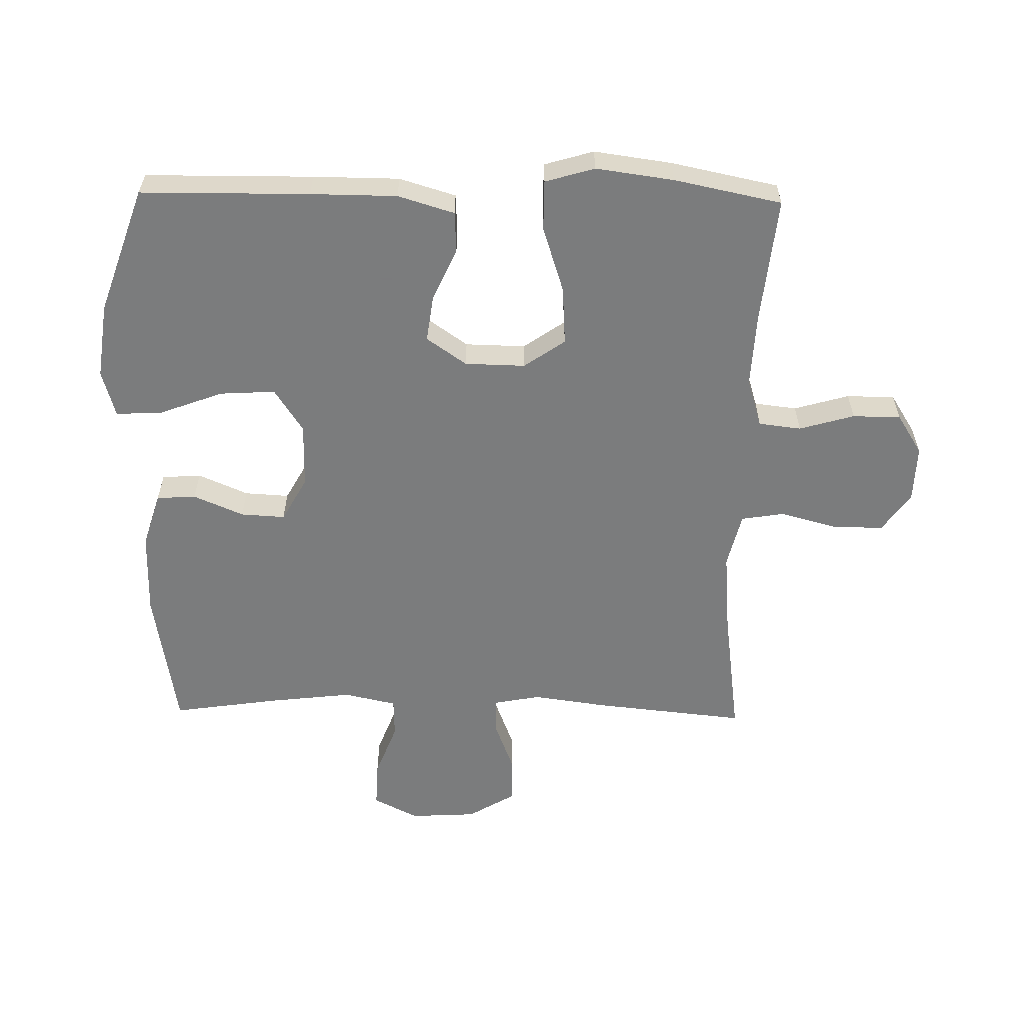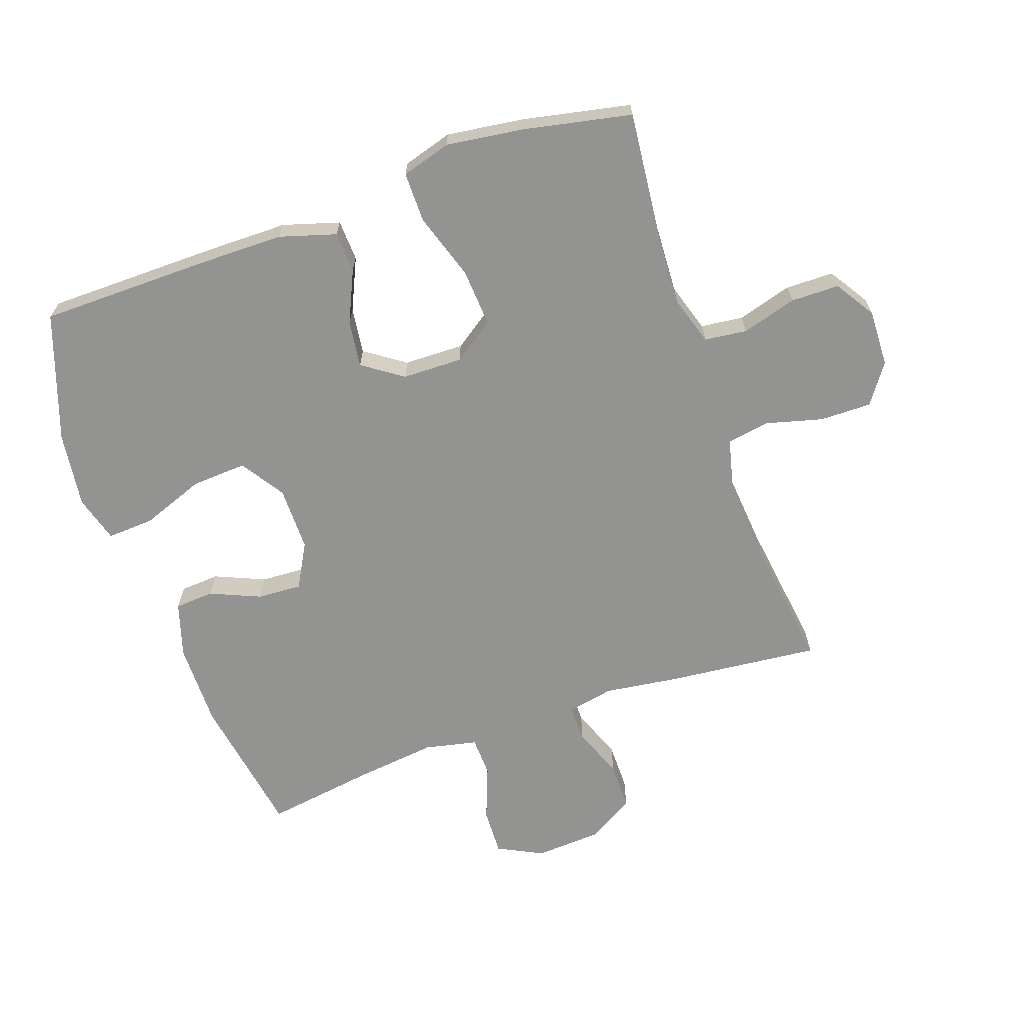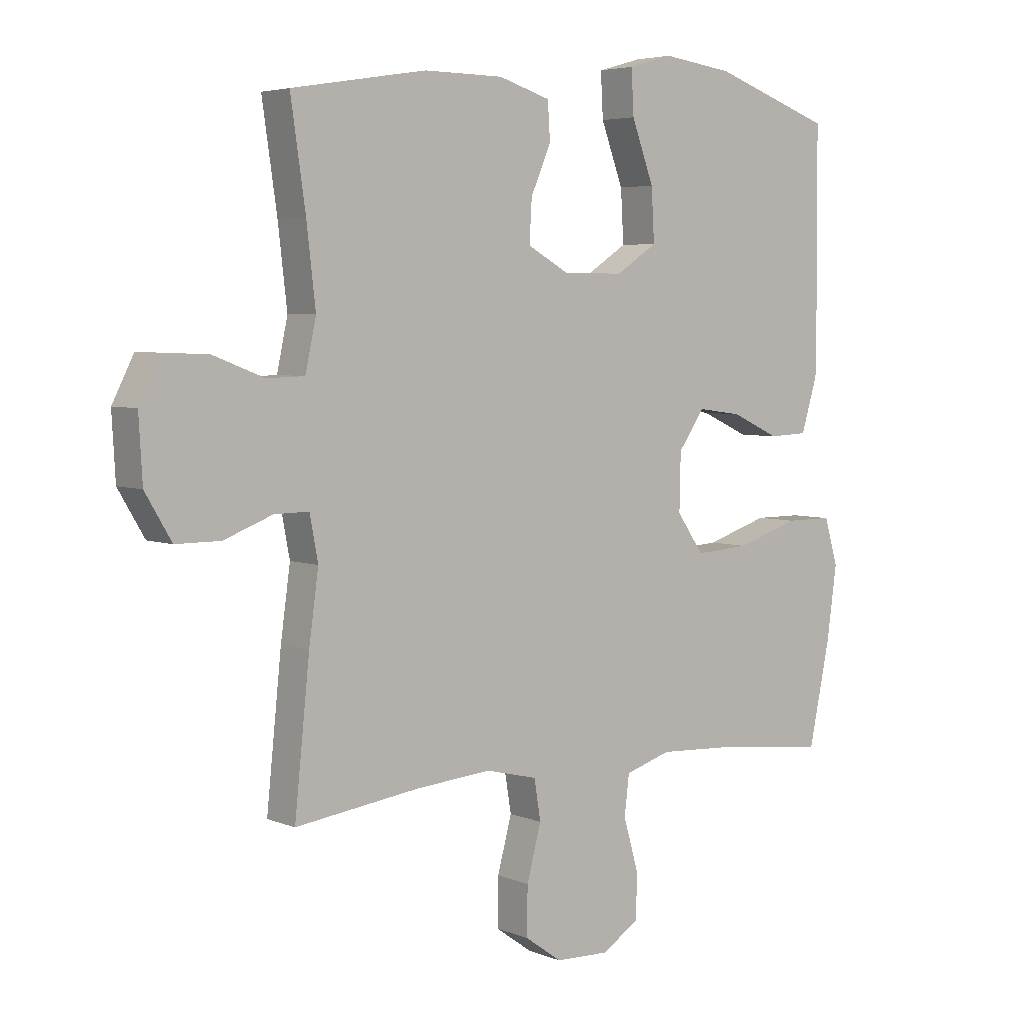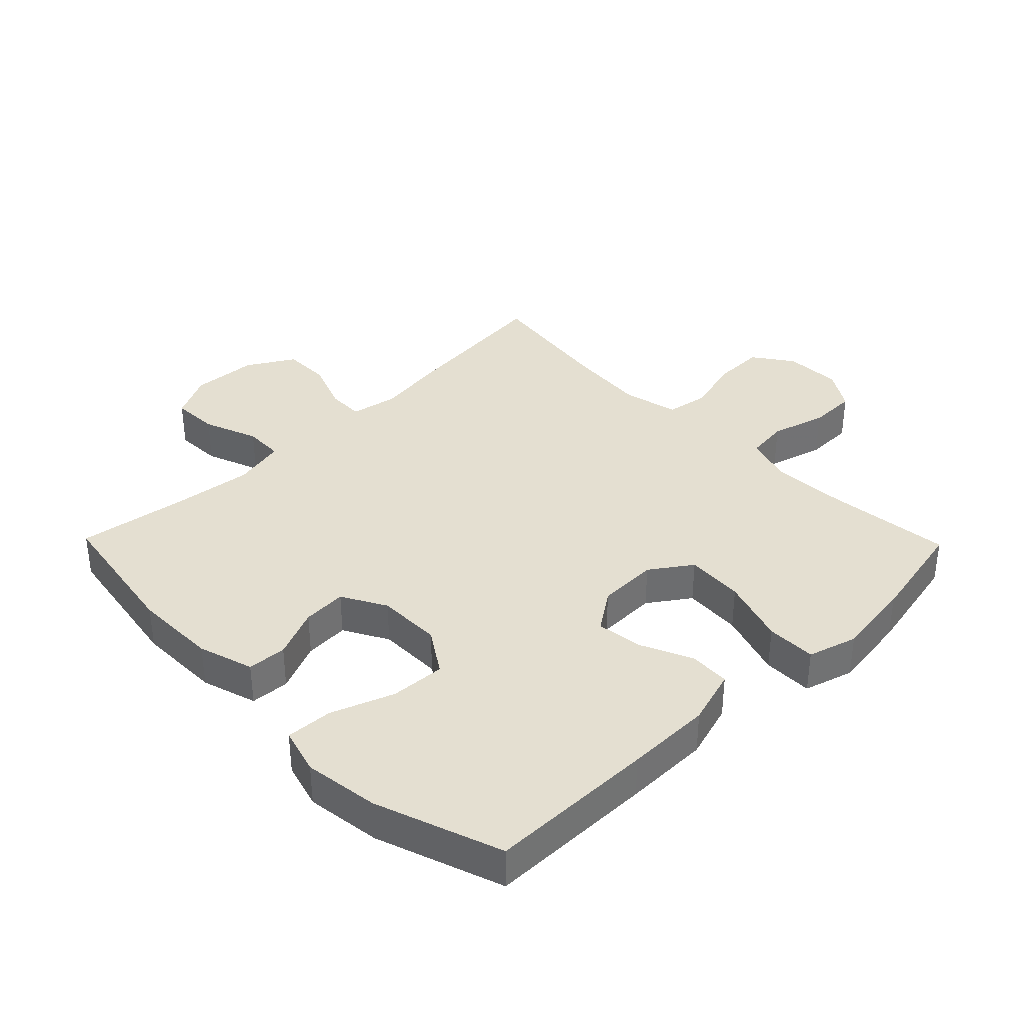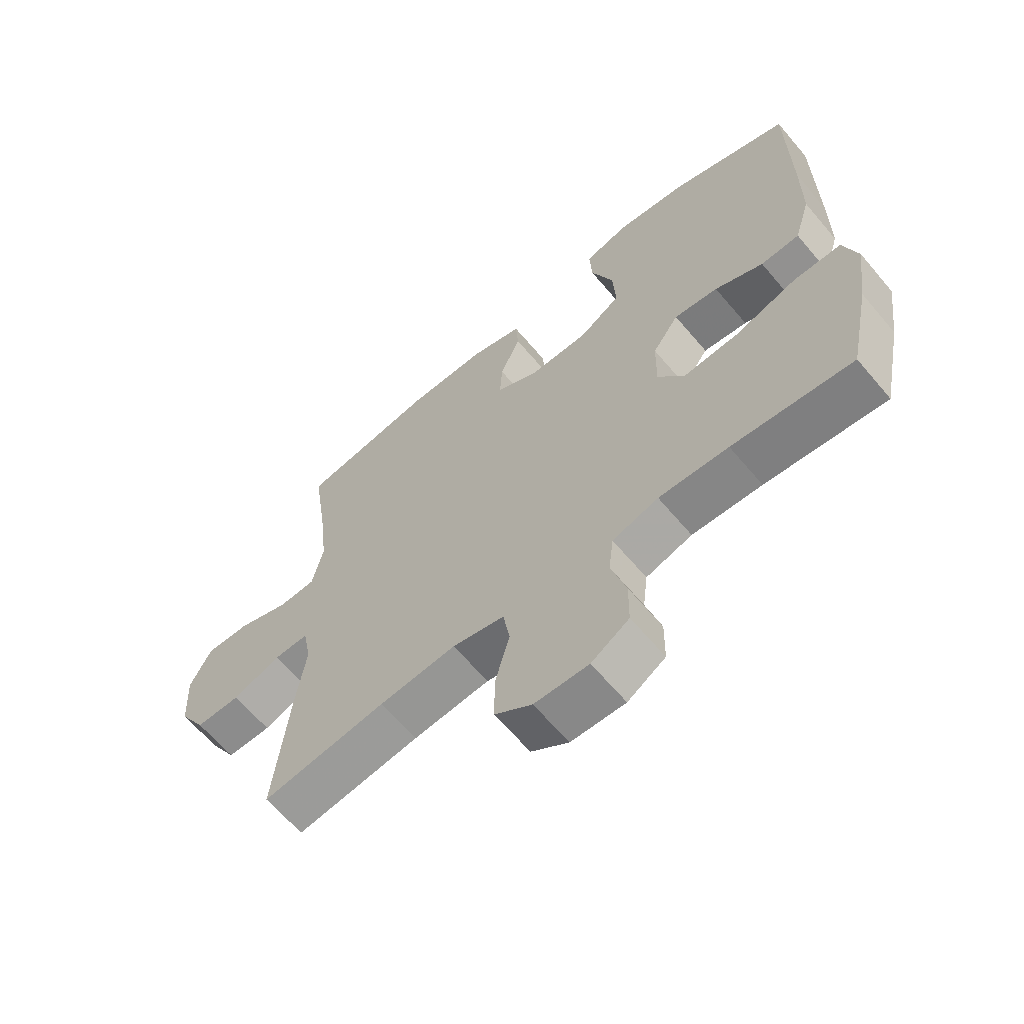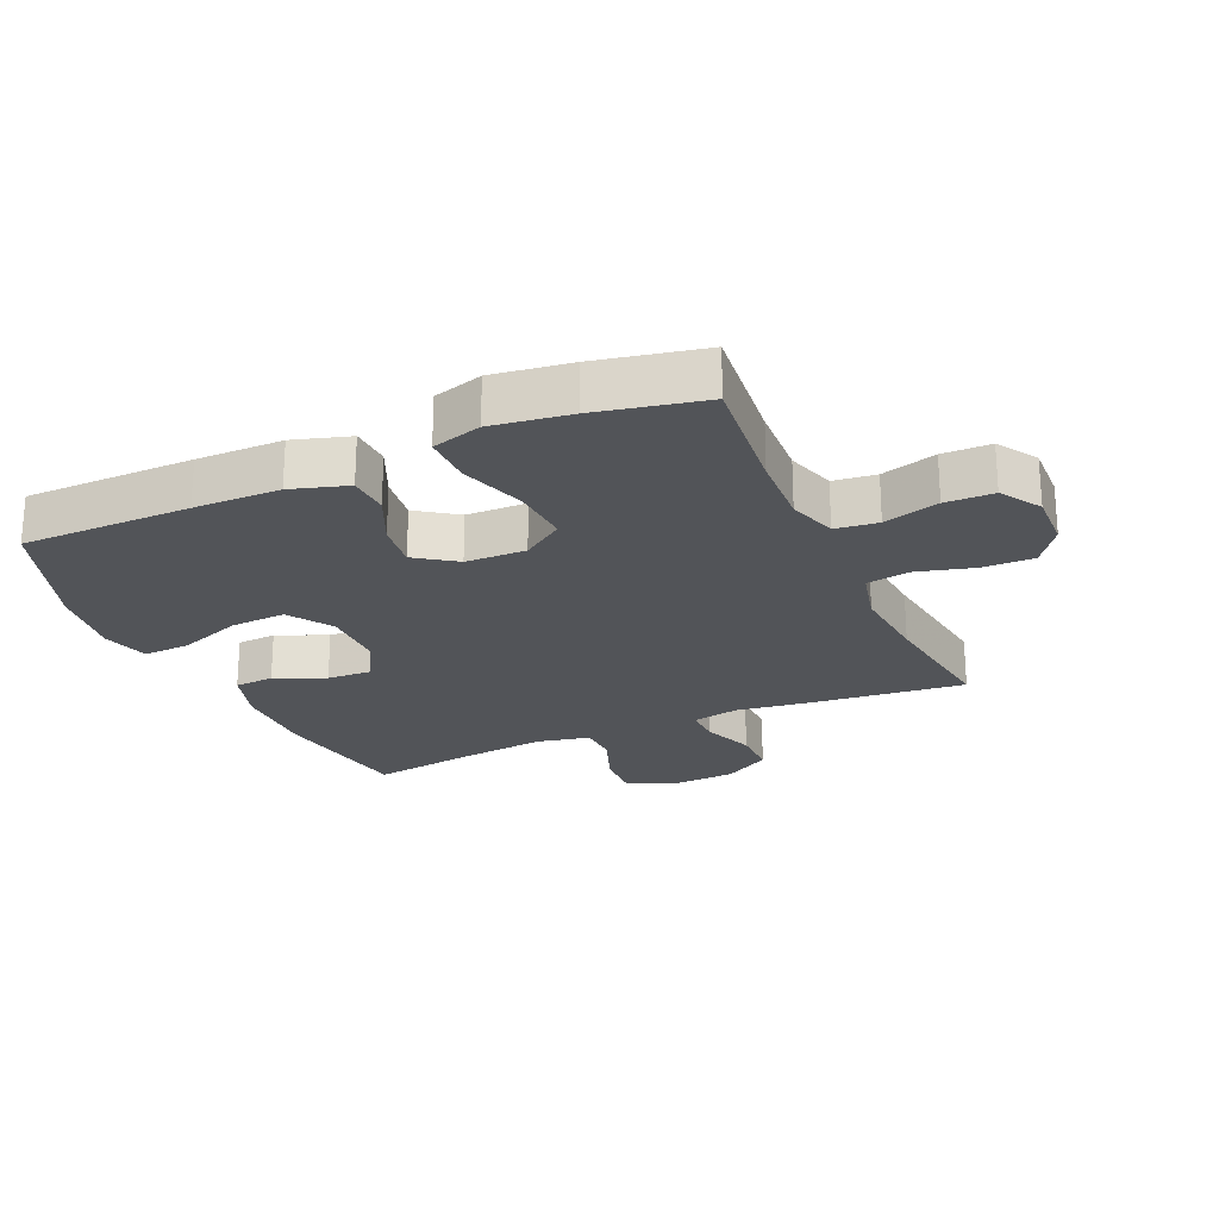
<metadata>
{"format":"obj","ext":"obj","renderer":"f3d","projection":"perspective","resolution":1024,"background":"white","views":[{"elev":-58.6,"azim":89.0,"up":"+Y"},{"elev":-66.6,"azim":109.4,"up":"+Y"},{"elev":4.7,"azim":-38.6,"up":"+Z"},{"elev":36.6,"azim":45.7,"up":"+Y"},{"elev":-64.2,"azim":40.2,"up":"+Z"},{"elev":-23.3,"azim":114.0,"up":"+Y"}]}
</metadata>
<code>
v -0.5 0.07 -0.5
v -0.475 0.07 -0.258
v -0.459 0.07 -0.142
v -0.473 0.07 -0.068
v -0.531 0.07 -0.069
v -0.612 0.07 -0.1
v -0.687 0.07 -0.1
v -0.731 0.07 -0.026
v -0.737 0.07 0.079
v -0.701 0.07 0.15
v -0.627 0.07 0.147
v -0.541 0.07 0.114
v -0.478 0.07 0.116
v -0.46 0.07 0.199
v -0.475 0.07 0.329
v -0.5 0.07 0.5
v -0.274 0.07 0.537
v -0.141 0.07 0.536
v -0.054 0.07 0.509
v -0.05 0.07 0.447
v -0.084 0.07 0.368
v -0.088 0.07 0.298
v -0.018 0.07 0.259
v 0.084 0.07 0.259
v 0.153 0.07 0.304
v 0.148 0.07 0.391
v 0.111 0.07 0.491
v 0.107 0.07 0.565
v 0.181 0.07 0.586
v 0.3 0.07 0.57
v 0.5 0.07 0.5
v 0.502 0.07 0.234
v 0.501 0.07 0.098
v 0.474 0.07 0.009
v 0.409 0.07 0.006
v 0.328 0.07 0.043
v 0.254 0.07 0.053
v 0.21 0.07 -0.01
v 0.208 0.07 -0.105
v 0.253 0.07 -0.17
v 0.345 0.07 -0.164
v 0.45 0.07 -0.13
v 0.529 0.07 -0.13
v 0.552 0.07 -0.208
v 0.535 0.07 -0.331
v 0.5 0.07 -0.5
v 0.3 0.07 -0.479
v 0.184 0.07 -0.473
v 0.107 0.07 -0.497
v 0.099 0.07 -0.564
v 0.124 0.07 -0.651
v 0.123 0.07 -0.727
v 0.06 0.07 -0.767
v -0.03 0.07 -0.764
v -0.092 0.07 -0.72
v -0.091 0.07 -0.639
v -0.067 0.07 -0.549
v -0.078 0.07 -0.482
v -0.165 0.07 -0.461
v -0.293 0.07 -0.472
v -0.5 0 -0.5
v -0.475 0 -0.258
v -0.459 0 -0.142
v -0.473 0 -0.068
v -0.531 0 -0.069
v -0.612 0 -0.1
v -0.687 0 -0.1
v -0.731 0 -0.026
v -0.737 0 0.079
v -0.701 0 0.15
v -0.627 0 0.147
v -0.541 0 0.114
v -0.478 0 0.116
v -0.46 0 0.199
v -0.475 0 0.329
v -0.5 0 0.5
v -0.274 0 0.537
v -0.141 0 0.536
v -0.054 0 0.509
v -0.05 0 0.447
v -0.084 0 0.368
v -0.088 0 0.298
v -0.018 0 0.259
v 0.084 0 0.259
v 0.153 0 0.304
v 0.148 0 0.391
v 0.111 0 0.491
v 0.107 0 0.565
v 0.181 0 0.586
v 0.3 0 0.57
v 0.5 0 0.5
v 0.502 0 0.234
v 0.501 0 0.098
v 0.474 0 0.009
v 0.409 0 0.006
v 0.328 0 0.043
v 0.254 0 0.053
v 0.21 0 -0.01
v 0.208 0 -0.105
v 0.253 0 -0.17
v 0.345 0 -0.164
v 0.45 0 -0.13
v 0.529 0 -0.13
v 0.552 0 -0.208
v 0.535 0 -0.331
v 0.5 0 -0.5
v 0.3 0 -0.479
v 0.184 0 -0.473
v 0.107 0 -0.497
v 0.099 0 -0.564
v 0.124 0 -0.651
v 0.123 0 -0.727
v 0.06 0 -0.767
v -0.03 0 -0.764
v -0.092 0 -0.72
v -0.091 0 -0.639
v -0.067 0 -0.549
v -0.078 0 -0.482
v -0.165 0 -0.461
v -0.293 0 -0.472
f 55 56 57
f 54 55 57
f 53 54 57
f 52 53 57
f 51 52 57
f 50 51 57
f 49 50 57 58
f 48 49 58 59
f 45 46 47
f 44 45 47
f 43 44 47
f 42 43 47
f 41 42 47
f 40 41 47 48
f 39 40 48 59
f 34 35 36
f 33 34 36
f 32 33 36
f 31 32 36
f 30 31 36
f 29 30 36
f 28 29 36
f 27 28 36
f 26 27 36
f 25 26 36 37
f 24 25 37 38
f 19 20 21
f 18 19 21
f 17 18 21
f 16 17 21
f 15 16 21
f 14 15 21 22
f 13 14 22 23
f 10 11 12
f 9 10 12
f 8 9 12
f 7 8 12
f 6 7 12
f 5 6 12
f 4 5 12 13
f 39 59 60
f 38 39 60
f 24 38 60
f 23 24 60
f 13 23 60
f 4 13 60
f 3 4 60
f 1 2 3 60
f 117 116 115
f 117 115 114
f 117 114 113
f 117 113 112
f 117 112 111
f 117 111 110
f 118 117 110 109
f 119 118 109 108
f 107 106 105
f 107 105 104
f 107 104 103
f 107 103 102
f 107 102 101
f 108 107 101 100
f 119 108 100 99
f 96 95 94
f 96 94 93
f 96 93 92
f 96 92 91
f 96 91 90
f 96 90 89
f 96 89 88
f 96 88 87
f 96 87 86
f 97 96 86 85
f 98 97 85 84
f 81 80 79
f 81 79 78
f 81 78 77
f 81 77 76
f 81 76 75
f 82 81 75 74
f 83 82 74 73
f 72 71 70
f 72 70 69
f 72 69 68
f 72 68 67
f 72 67 66
f 72 66 65
f 73 72 65 64
f 120 119 99
f 120 99 98
f 120 98 84
f 120 84 83
f 120 83 73
f 120 73 64
f 120 64 63
f 120 63 62 61
f 1 61 62 2
f 2 62 63 3
f 3 63 64 4
f 4 64 65 5
f 5 65 66 6
f 6 66 67 7
f 7 67 68 8
f 8 68 69 9
f 9 69 70 10
f 10 70 71 11
f 11 71 72 12
f 12 72 73 13
f 13 73 74 14
f 14 74 75 15
f 15 75 76 16
f 16 76 77 17
f 17 77 78 18
f 18 78 79 19
f 19 79 80 20
f 20 80 81 21
f 21 81 82 22
f 22 82 83 23
f 23 83 84 24
f 24 84 85 25
f 25 85 86 26
f 26 86 87 27
f 27 87 88 28
f 28 88 89 29
f 29 89 90 30
f 30 90 91 31
f 31 91 92 32
f 32 92 93 33
f 33 93 94 34
f 34 94 95 35
f 35 95 96 36
f 36 96 97 37
f 37 97 98 38
f 38 98 99 39
f 39 99 100 40
f 40 100 101 41
f 41 101 102 42
f 42 102 103 43
f 43 103 104 44
f 44 104 105 45
f 45 105 106 46
f 46 106 107 47
f 47 107 108 48
f 48 108 109 49
f 49 109 110 50
f 50 110 111 51
f 51 111 112 52
f 52 112 113 53
f 53 113 114 54
f 54 114 115 55
f 55 115 116 56
f 56 116 117 57
f 57 117 118 58
f 58 118 119 59
f 59 119 120 60
f 60 120 61 1

</code>
